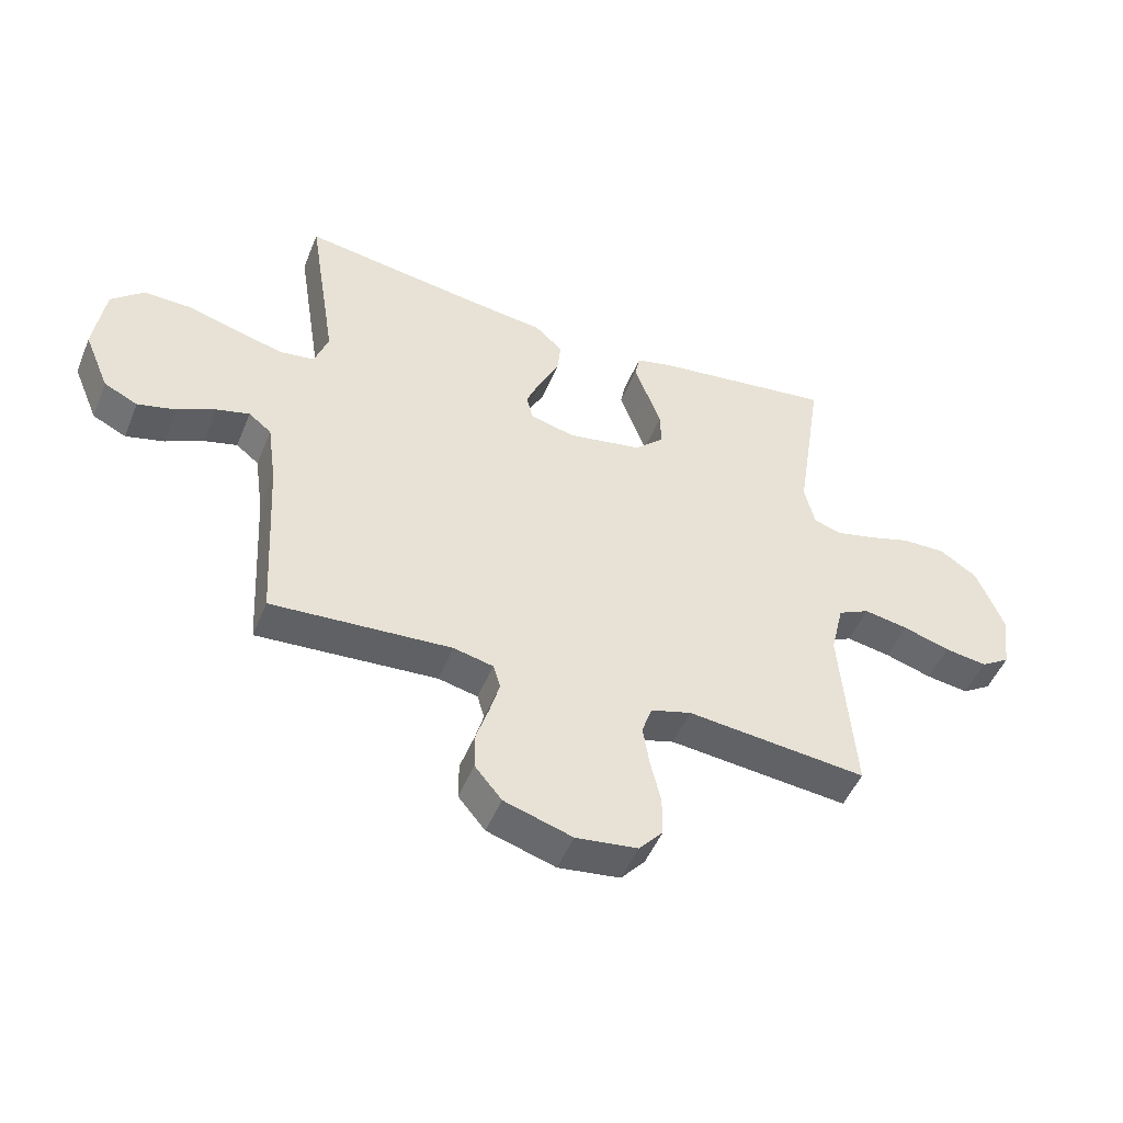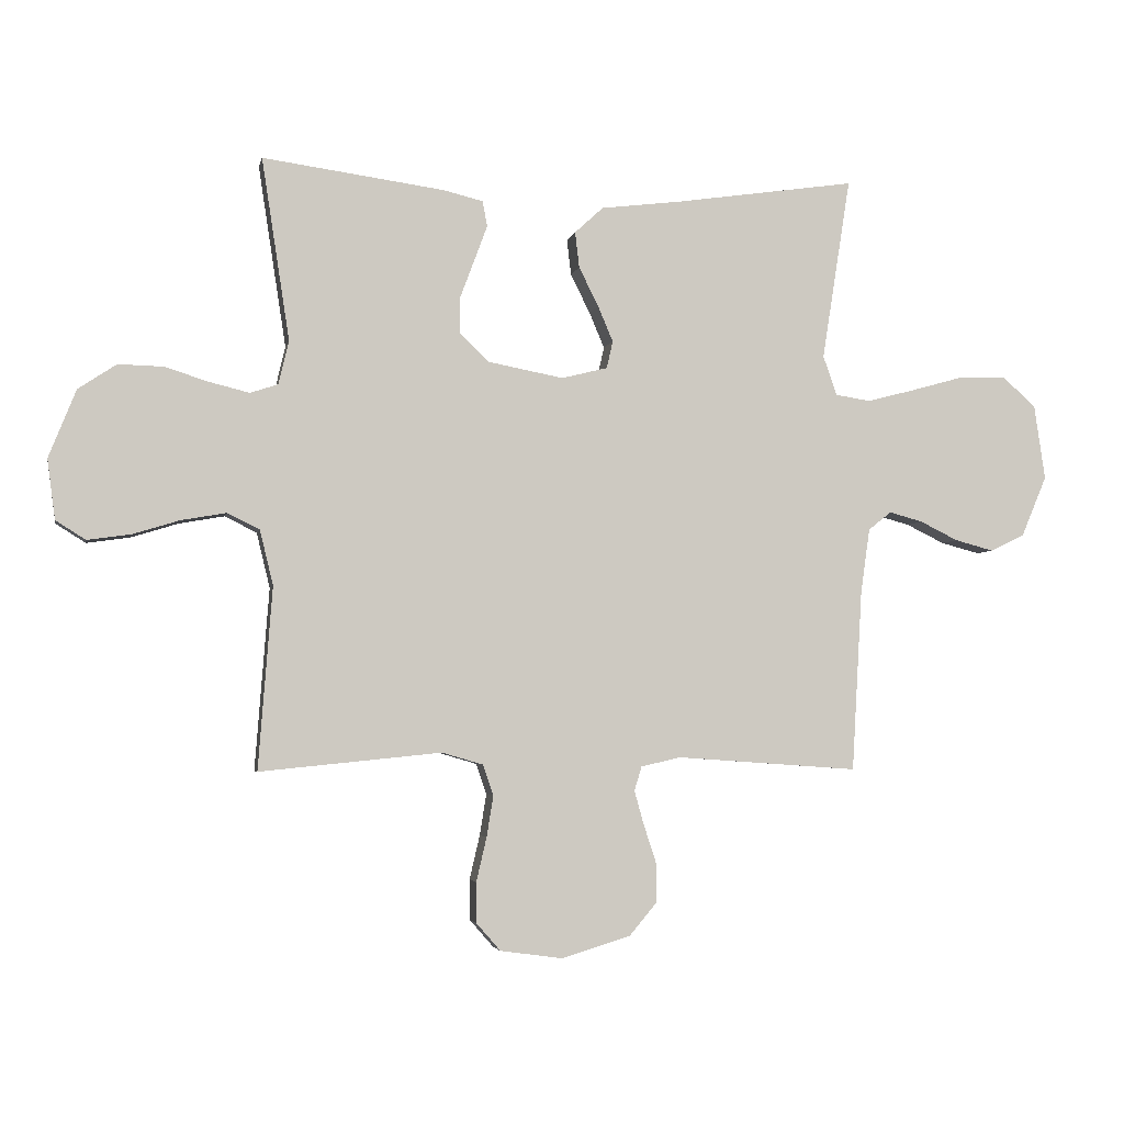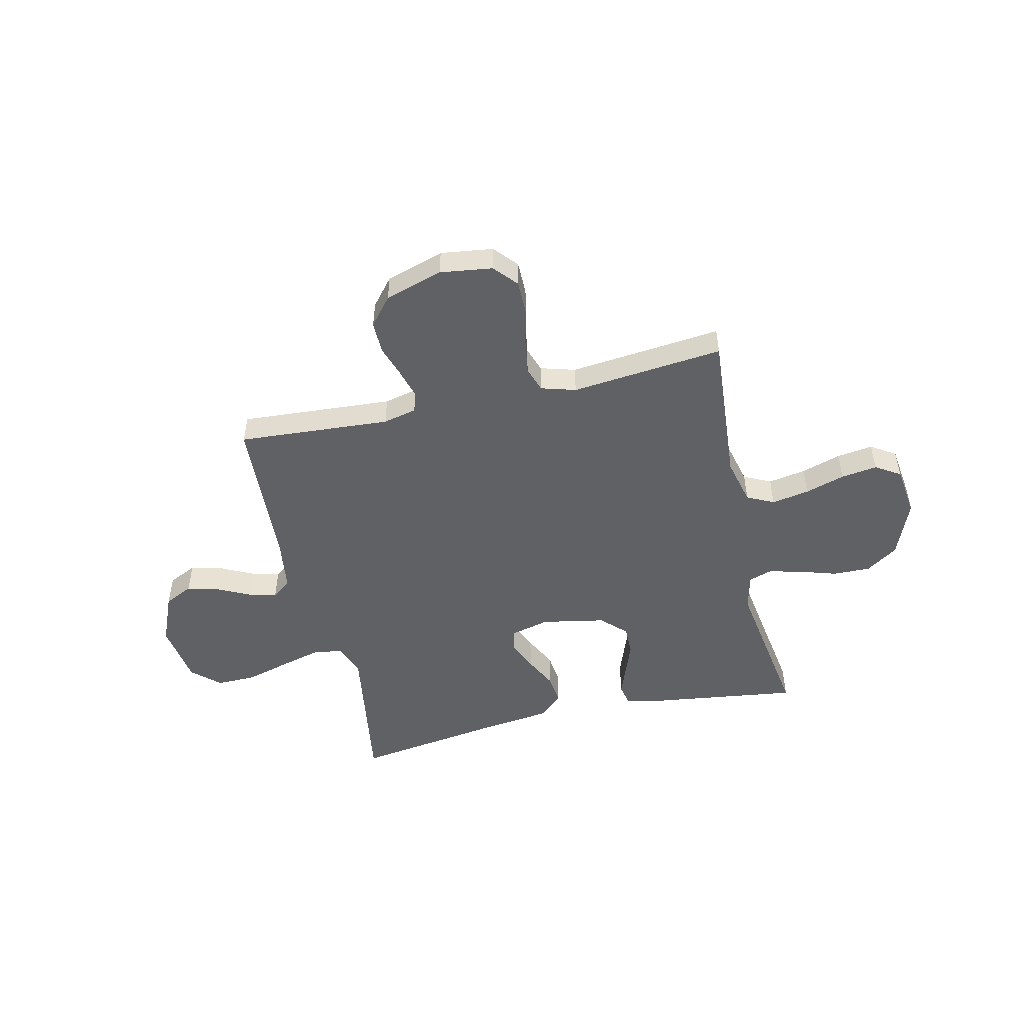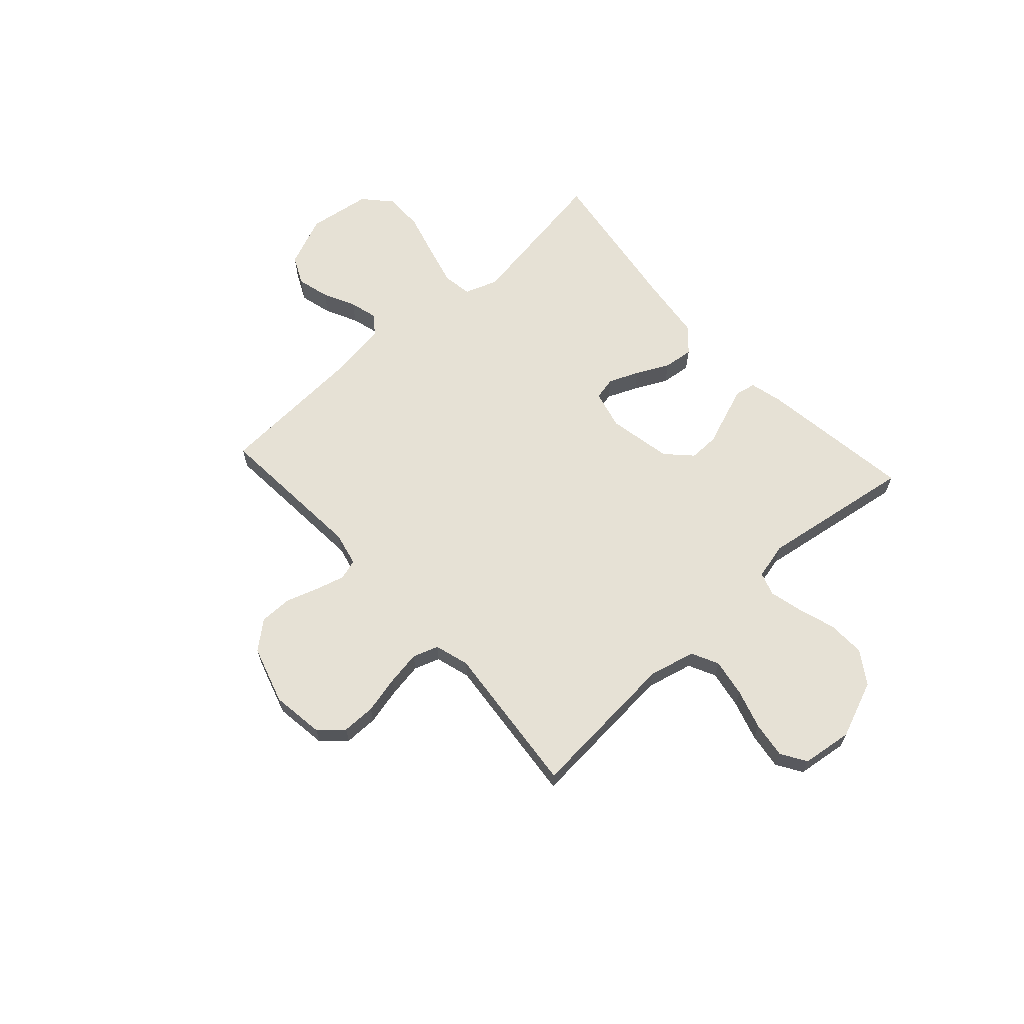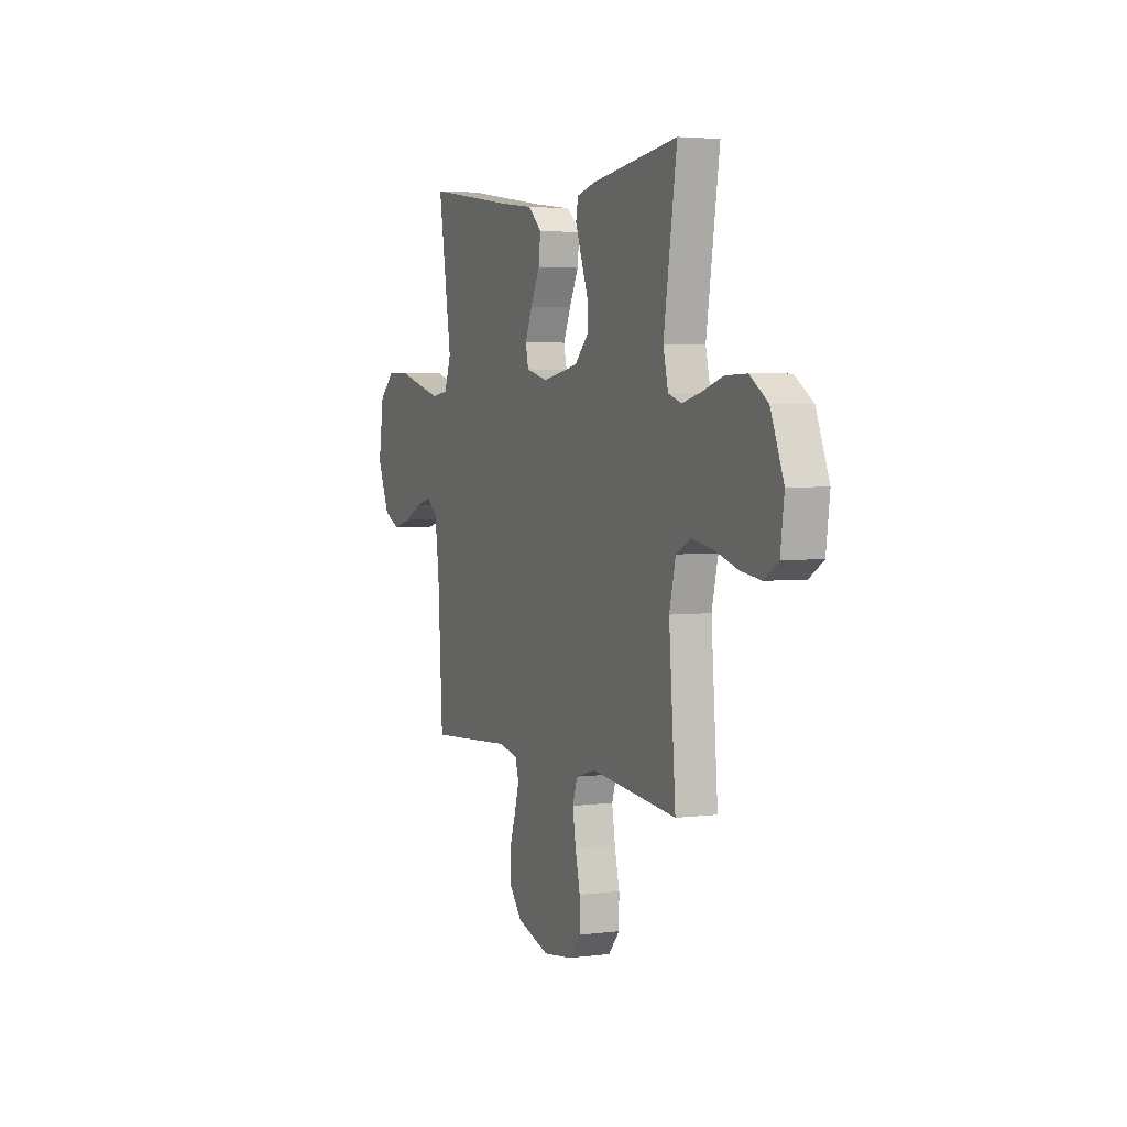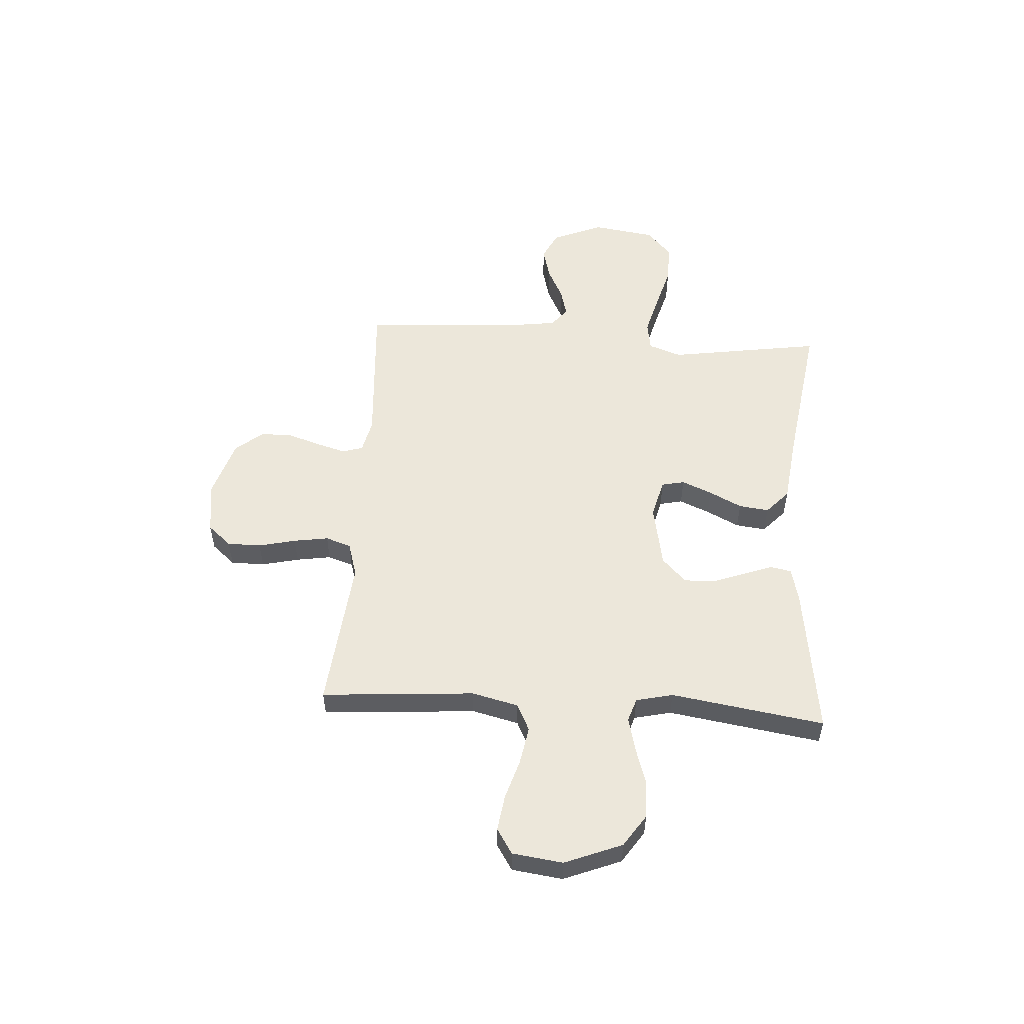
<metadata>
{"format":"obj","ext":"obj","renderer":"f3d","projection":"perspective","resolution":1024,"background":"white","views":[{"elev":-49.2,"azim":158.2,"up":"+Z"},{"elev":-3.6,"azim":-11.2,"up":"+Z"},{"elev":-49.9,"azim":-167.0,"up":"+Y"},{"elev":64.2,"azim":-132.3,"up":"+Y"},{"elev":3.7,"azim":-113.0,"up":"+Z"},{"elev":53.5,"azim":-86.2,"up":"+Y"}]}
</metadata>
<code>
v 0.5 0.07 0.5
v 0.453 0.07 0.2
v 0.476 0.07 0.135
v 0.534 0.07 0.126
v 0.614 0.07 0.147
v 0.7 0.07 0.171
v 0.778 0.07 0.172
v 0.832 0.07 0.123
v 0.85 0.07 0
v 0.808 0.07 -0.1
v 0.752 0.07 -0.127
v 0.688 0.07 -0.11
v 0.625 0.07 -0.079
v 0.57 0.07 -0.064
v 0.532 0.07 -0.094
v 0.517 0.07 -0.2
v 0.5 0.07 -0.5
v 0.2 0.07 -0.479
v 0.134 0.07 -0.494
v 0.122 0.07 -0.534
v 0.138 0.07 -0.591
v 0.159 0.07 -0.655
v 0.159 0.07 -0.718
v 0.114 0.07 -0.772
v 0 0.07 -0.807
v -0.103 0.07 -0.793
v -0.143 0.07 -0.747
v -0.143 0.07 -0.681
v -0.126 0.07 -0.608
v -0.115 0.07 -0.54
v -0.132 0.07 -0.49
v -0.2 0.07 -0.47
v -0.5 0.07 -0.5
v -0.477 0.07 -0.2
v -0.499 0.07 -0.109
v -0.552 0.07 -0.083
v -0.626 0.07 -0.096
v -0.704 0.07 -0.12
v -0.775 0.07 -0.13
v -0.824 0.07 -0.099
v -0.837 0.07 0
v -0.792 0.07 0.112
v -0.729 0.07 0.154
v -0.655 0.07 0.152
v -0.582 0.07 0.129
v -0.517 0.07 0.113
v -0.471 0.07 0.128
v -0.454 0.07 0.2
v -0.5 0.07 0.5
v -0.2 0.07 0.459
v -0.135 0.07 0.443
v -0.127 0.07 0.402
v -0.148 0.07 0.345
v -0.172 0.07 0.281
v -0.173 0.07 0.222
v -0.125 0.07 0.175
v 0 0.07 0.151
v 0.076 0.07 0.17
v 0.086 0.07 0.215
v 0.061 0.07 0.274
v 0.029 0.07 0.338
v 0.022 0.07 0.397
v 0.069 0.07 0.44
v 0.2 0.07 0.456
v 0.5 0 0.5
v 0.453 0 0.2
v 0.476 0 0.135
v 0.534 0 0.126
v 0.614 0 0.147
v 0.7 0 0.171
v 0.778 0 0.172
v 0.832 0 0.123
v 0.85 0 0
v 0.808 0 -0.1
v 0.752 0 -0.127
v 0.688 0 -0.11
v 0.625 0 -0.079
v 0.57 0 -0.064
v 0.532 0 -0.094
v 0.517 0 -0.2
v 0.5 0 -0.5
v 0.2 0 -0.479
v 0.134 0 -0.494
v 0.122 0 -0.534
v 0.138 0 -0.591
v 0.159 0 -0.655
v 0.159 0 -0.718
v 0.114 0 -0.772
v 0 0 -0.807
v -0.103 0 -0.793
v -0.143 0 -0.747
v -0.143 0 -0.681
v -0.126 0 -0.608
v -0.115 0 -0.54
v -0.132 0 -0.49
v -0.2 0 -0.47
v -0.5 0 -0.5
v -0.477 0 -0.2
v -0.499 0 -0.109
v -0.552 0 -0.083
v -0.626 0 -0.096
v -0.704 0 -0.12
v -0.775 0 -0.13
v -0.824 0 -0.099
v -0.837 0 0
v -0.792 0 0.112
v -0.729 0 0.154
v -0.655 0 0.152
v -0.582 0 0.129
v -0.517 0 0.113
v -0.471 0 0.128
v -0.454 0 0.2
v -0.5 0 0.5
v -0.2 0 0.459
v -0.135 0 0.443
v -0.127 0 0.402
v -0.148 0 0.345
v -0.172 0 0.281
v -0.173 0 0.222
v -0.125 0 0.175
v 0 0 0.151
v 0.076 0 0.17
v 0.086 0 0.215
v 0.061 0 0.274
v 0.029 0 0.338
v 0.022 0 0.397
v 0.069 0 0.44
v 0.2 0 0.456
f 62 63 64
f 61 62 64
f 60 61 64
f 64 1 2
f 60 64 2
f 59 60 2
f 58 59 2 3
f 57 58 3 4
f 52 53 54
f 51 52 54
f 50 51 54
f 49 50 54
f 48 49 54
f 47 48 54 55
f 46 47 55 56
f 43 44 45
f 42 43 45
f 41 42 45
f 40 41 45
f 39 40 45
f 38 39 45
f 37 38 45
f 36 37 45 46
f 46 56 57
f 36 46 57
f 35 36 57
f 32 33 34
f 35 57 4
f 34 35 4
f 32 34 4
f 31 32 4
f 27 28 29
f 26 27 29
f 25 26 29
f 24 25 29
f 23 24 29
f 22 23 29
f 21 22 29
f 20 21 29 30
f 16 17 18
f 15 16 18 19
f 11 12 13
f 10 11 13
f 9 10 13
f 8 9 13
f 7 8 13
f 6 7 13
f 5 6 13
f 5 13 14
f 4 5 14 15
f 19 20 30 31
f 4 15 19 31
f 128 127 126
f 128 126 125
f 128 125 124
f 66 65 128
f 66 128 124
f 66 124 123
f 67 66 123 122
f 68 67 122 121
f 118 117 116
f 118 116 115
f 118 115 114
f 118 114 113
f 118 113 112
f 119 118 112 111
f 120 119 111 110
f 109 108 107
f 109 107 106
f 109 106 105
f 109 105 104
f 109 104 103
f 109 103 102
f 109 102 101
f 110 109 101 100
f 121 120 110
f 121 110 100
f 121 100 99
f 98 97 96
f 68 121 99
f 68 99 98
f 68 98 96
f 68 96 95
f 93 92 91
f 93 91 90
f 93 90 89
f 93 89 88
f 93 88 87
f 93 87 86
f 93 86 85
f 94 93 85 84
f 82 81 80
f 83 82 80 79
f 77 76 75
f 77 75 74
f 77 74 73
f 77 73 72
f 77 72 71
f 77 71 70
f 77 70 69
f 78 77 69
f 79 78 69 68
f 95 94 84 83
f 95 83 79 68
f 1 65 66 2
f 2 66 67 3
f 3 67 68 4
f 4 68 69 5
f 5 69 70 6
f 6 70 71 7
f 7 71 72 8
f 8 72 73 9
f 9 73 74 10
f 10 74 75 11
f 11 75 76 12
f 12 76 77 13
f 13 77 78 14
f 14 78 79 15
f 15 79 80 16
f 16 80 81 17
f 17 81 82 18
f 18 82 83 19
f 19 83 84 20
f 20 84 85 21
f 21 85 86 22
f 22 86 87 23
f 23 87 88 24
f 24 88 89 25
f 25 89 90 26
f 26 90 91 27
f 27 91 92 28
f 28 92 93 29
f 29 93 94 30
f 30 94 95 31
f 31 95 96 32
f 32 96 97 33
f 33 97 98 34
f 34 98 99 35
f 35 99 100 36
f 36 100 101 37
f 37 101 102 38
f 38 102 103 39
f 39 103 104 40
f 40 104 105 41
f 41 105 106 42
f 42 106 107 43
f 43 107 108 44
f 44 108 109 45
f 45 109 110 46
f 46 110 111 47
f 47 111 112 48
f 48 112 113 49
f 49 113 114 50
f 50 114 115 51
f 51 115 116 52
f 52 116 117 53
f 53 117 118 54
f 54 118 119 55
f 55 119 120 56
f 56 120 121 57
f 57 121 122 58
f 58 122 123 59
f 59 123 124 60
f 60 124 125 61
f 61 125 126 62
f 62 126 127 63
f 63 127 128 64
f 64 128 65 1

</code>
